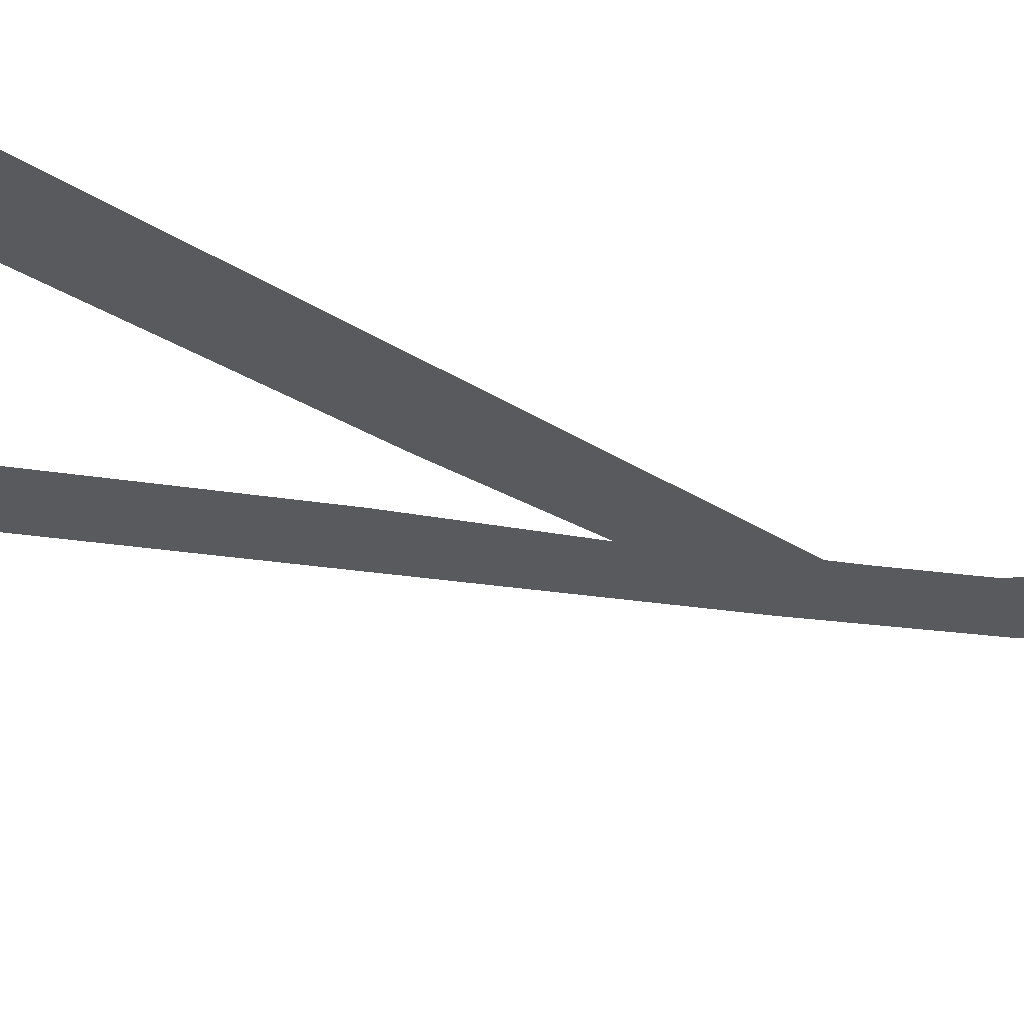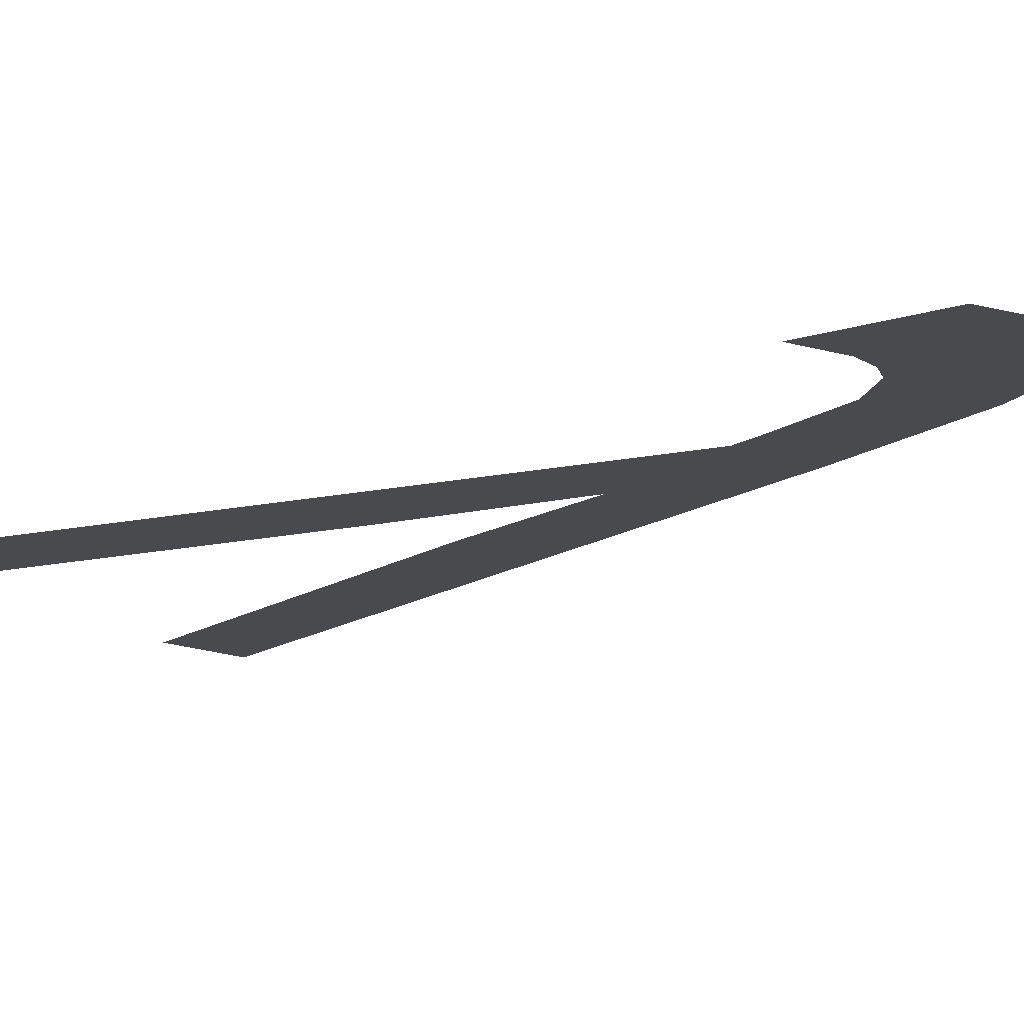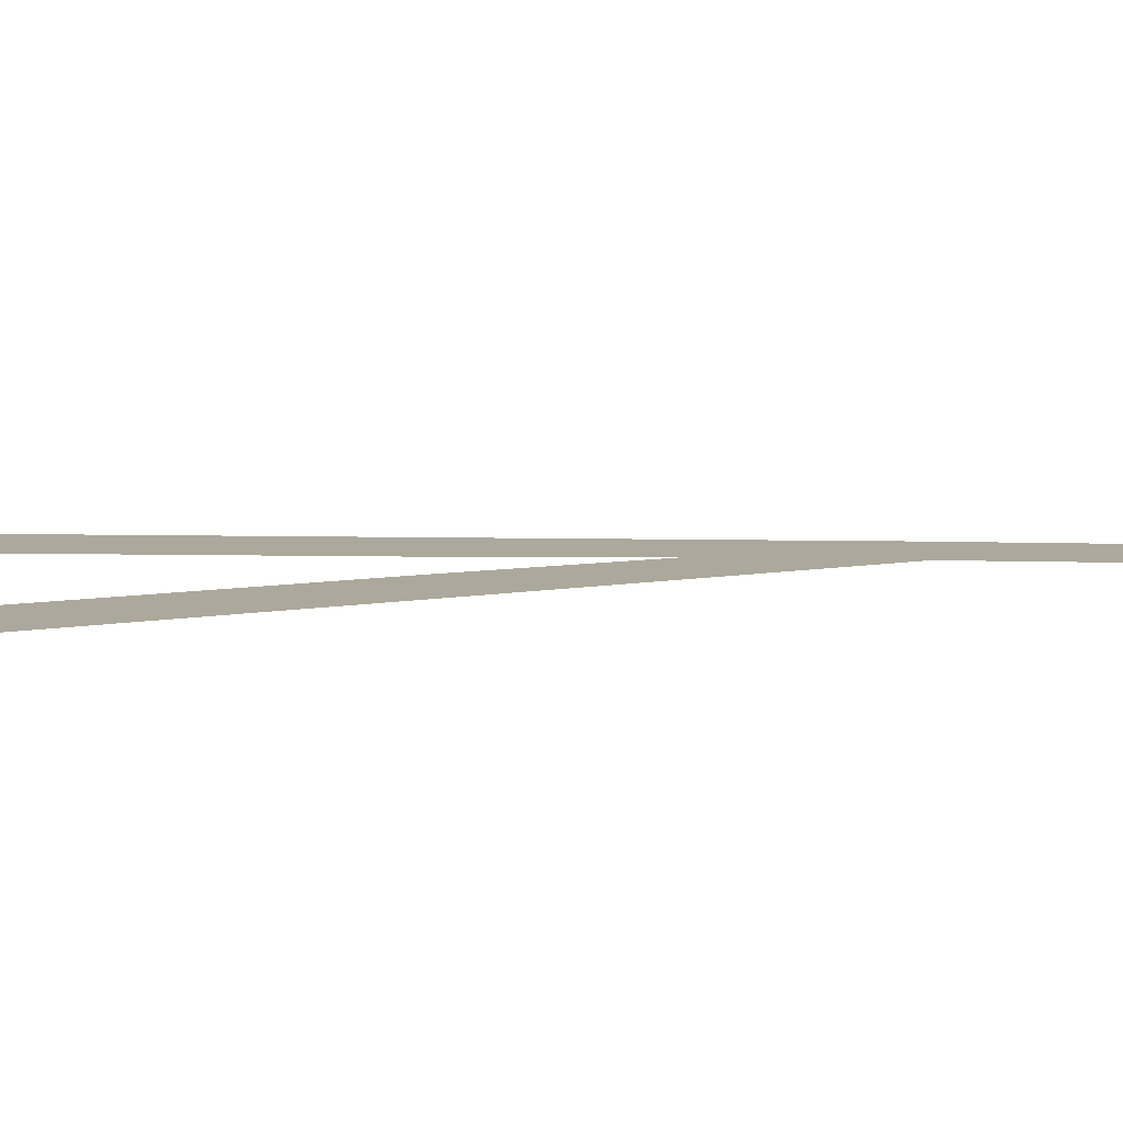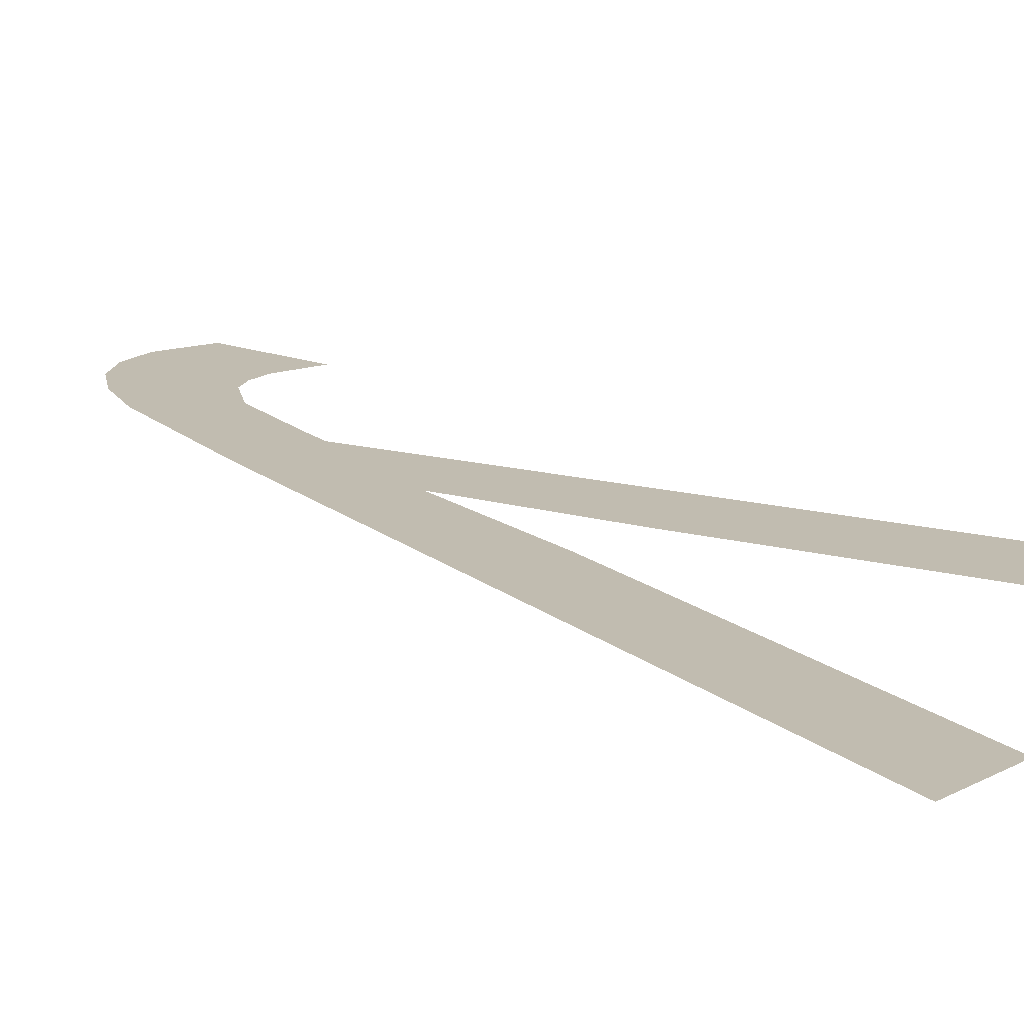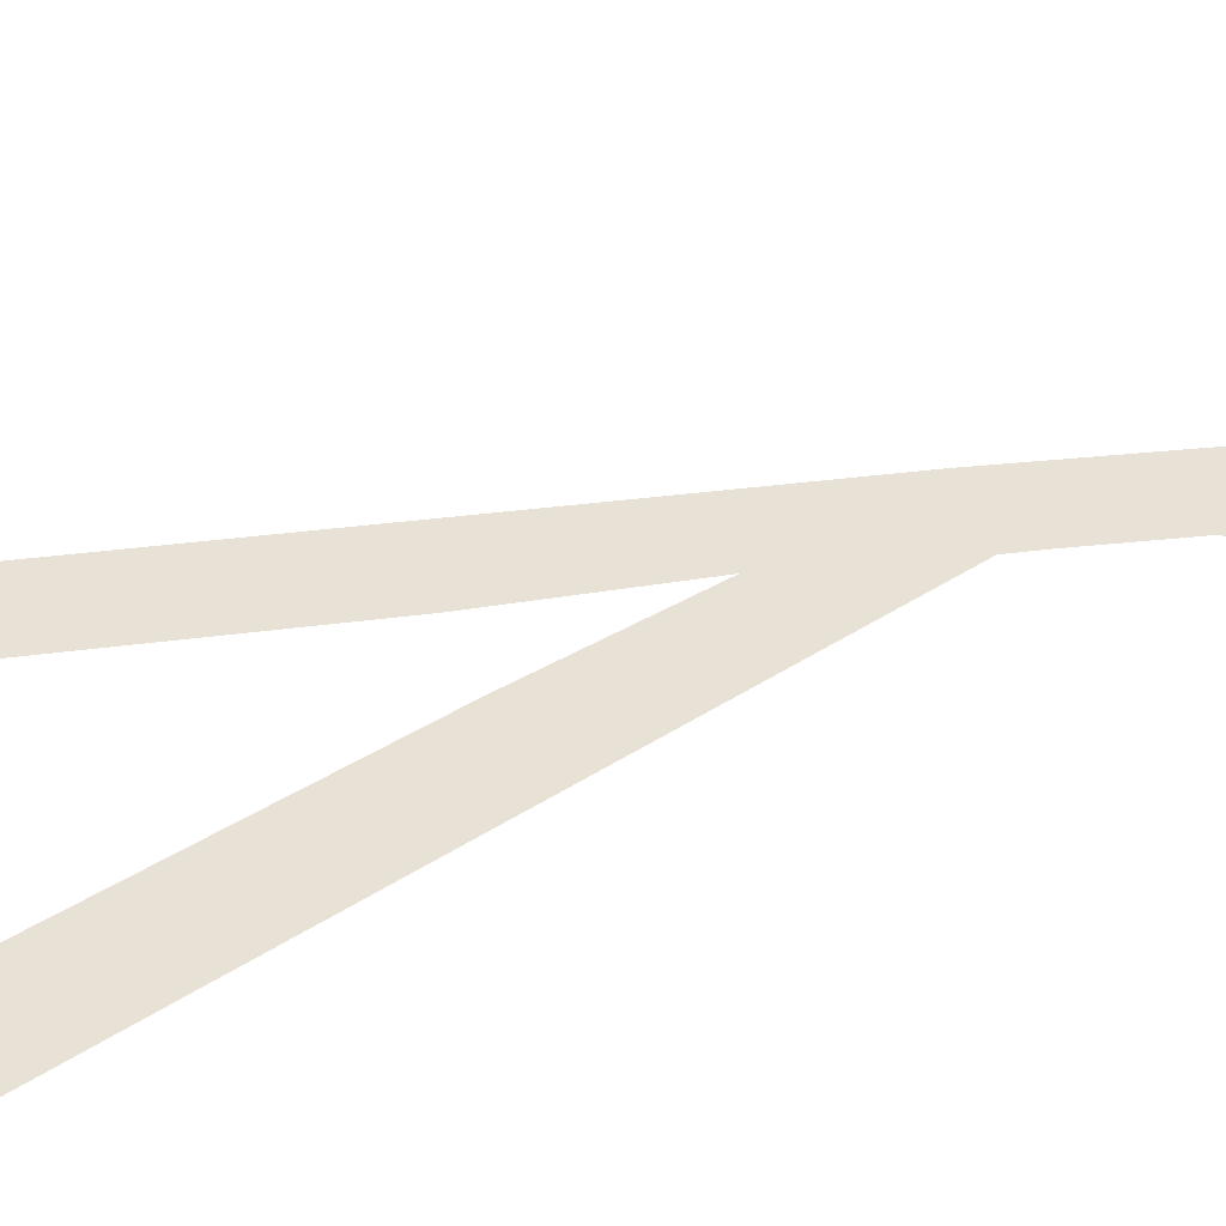
<metadata>
{"format":"obj","ext":"obj","renderer":"f3d","projection":"perspective","resolution":1024,"background":"white","views":[{"elev":-31.3,"azim":-117.4,"up":"+Y"},{"elev":-13.0,"azim":-47.7,"up":"+Y"},{"elev":8.5,"azim":-100.4,"up":"+Y"},{"elev":16.3,"azim":132.6,"up":"+Y"},{"elev":40.3,"azim":-113.6,"up":"+Y"}]}
</metadata>
<code>
o mesh56/mesh56-geometry#mesh56-geometry
v 0.133 -0.1681 0.08214
v 0.1341 -0.168 0.08968
v 0.132 -0.1681 0.08214
v 0.1341 -0.168 0.0865
v 0.1341 -0.168 0.09204
v 0.134 -0.168 0.08999
v 0.1345 -0.168 0.08824
v 0.1338 -0.168 0.09242
v 0.1344 -0.168 0.0915
v 0.1337 -0.168 0.09094
v 0.1349 -0.168 0.08979
v 0.1335 -0.168 0.09264
v 0.1349 -0.168 0.08652
v 0.1334 -0.168 0.09133
v 0.136 -0.1681 0.08214
v 0.1332 -0.168 0.09144
v 0.1369 -0.1681 0.08214
v 0.1331 -0.168 0.09272
v 0.1329 -0.168 0.09148
v 0.1325 -0.168 0.09256
v 0.1324 -0.168 0.09136
f 1 2 3
f 2 1 4
f 3 2 1
f 4 1 2
f 5 2 4
f 4 2 5
f 5 6 2
f 2 6 5
f 5 4 7
f 7 4 5
f 8 6 5
f 5 6 8
f 5 7 9
f 9 7 5
f 8 10 6
f 6 10 8
f 9 7 11
f 11 7 9
f 12 10 8
f 8 10 12
f 11 7 13
f 13 7 11
f 12 14 10
f 10 14 12
f 11 13 15
f 15 13 11
f 12 16 14
f 14 16 12
f 11 15 17
f 17 15 11
f 18 16 12
f 12 16 18
f 18 19 16
f 16 19 18
f 20 19 18
f 18 19 20
f 19 20 21
f 21 20 19

</code>
